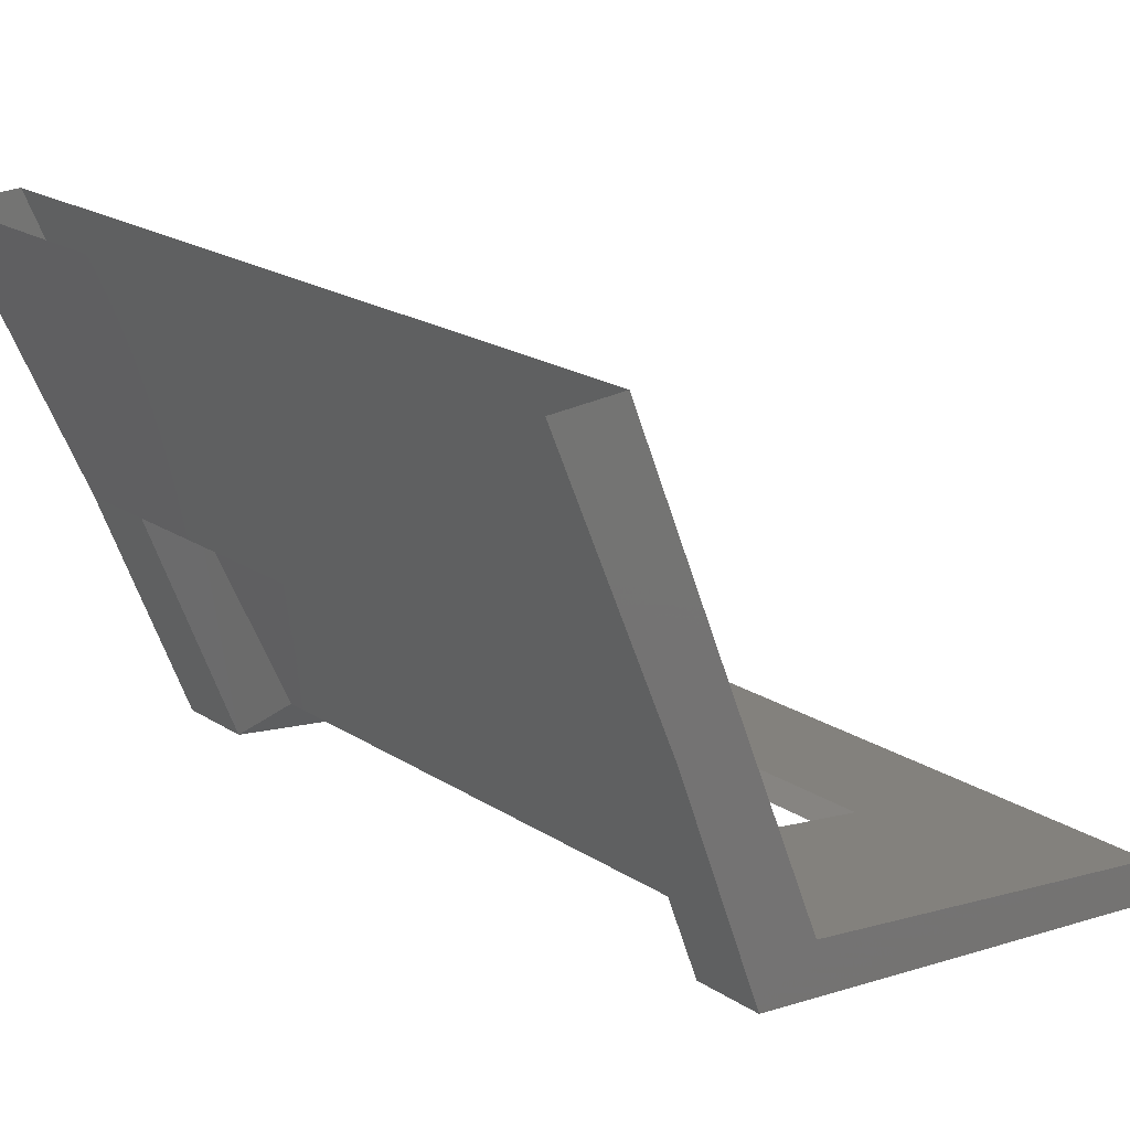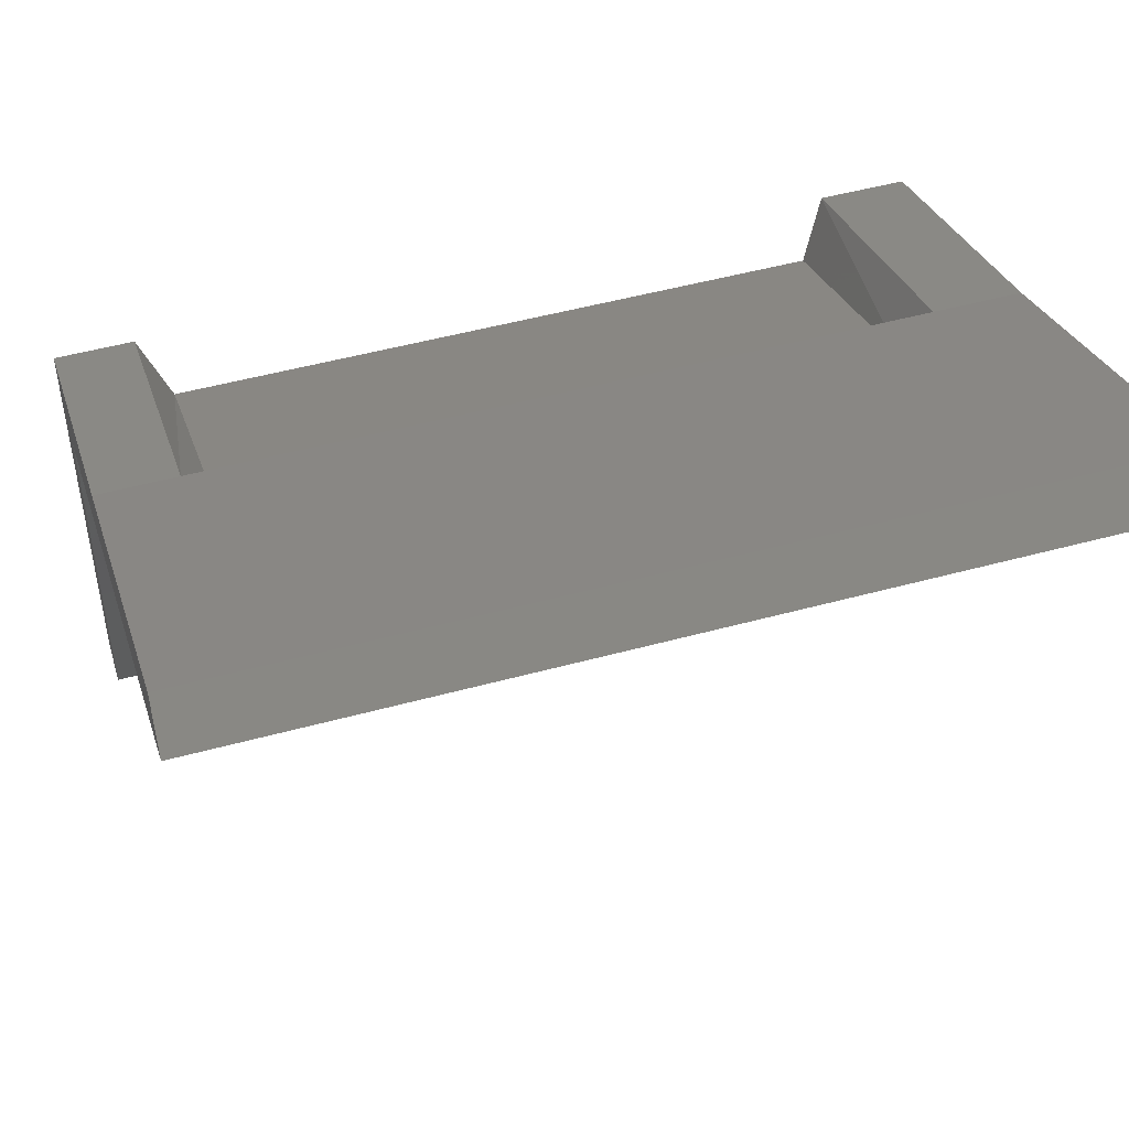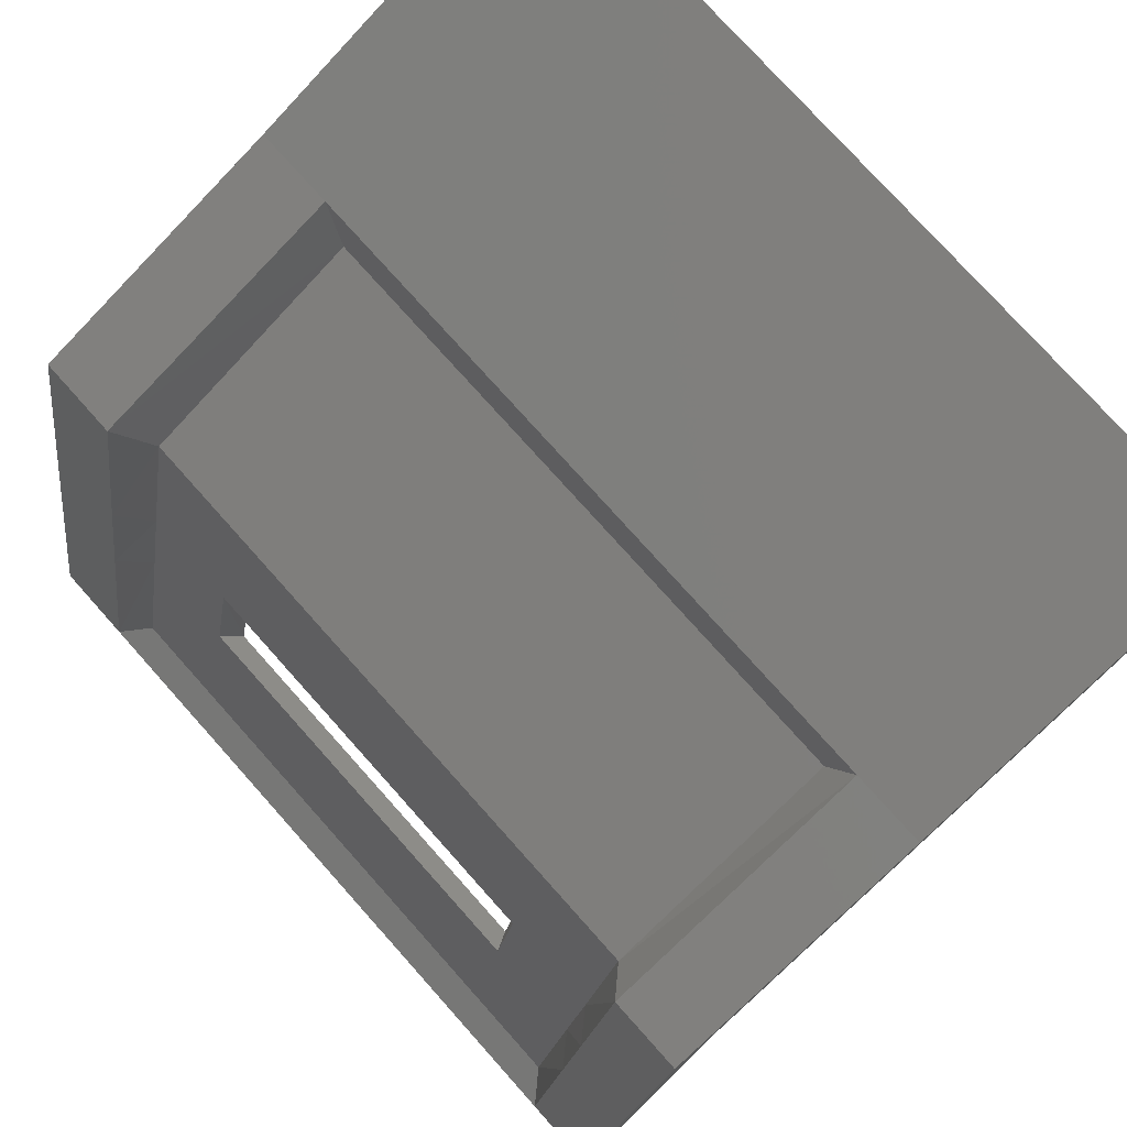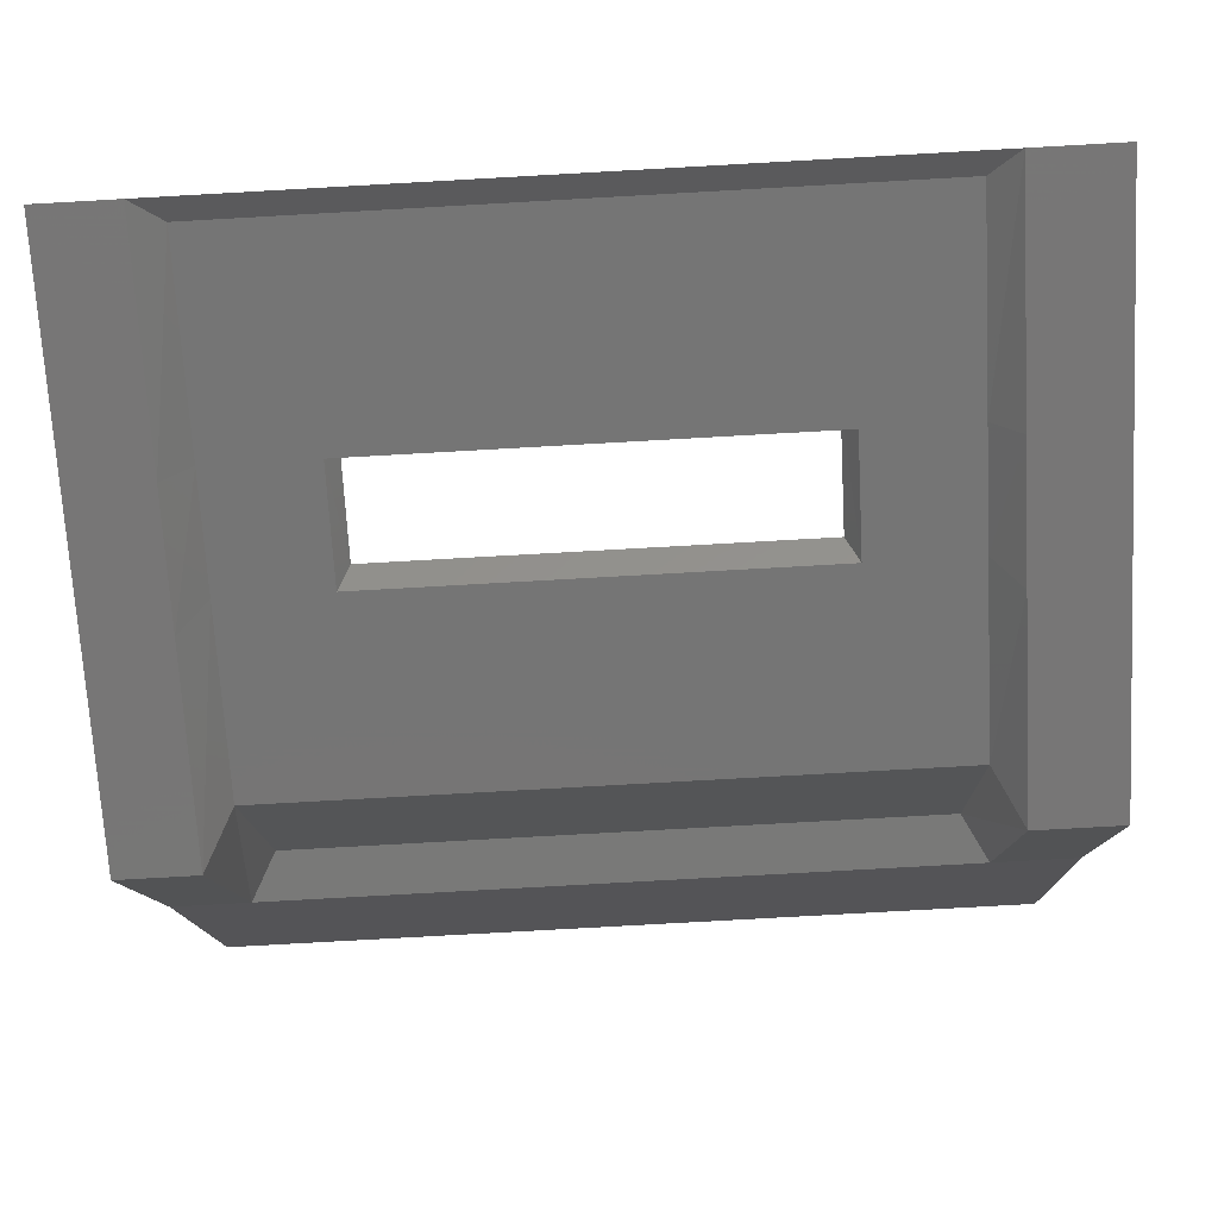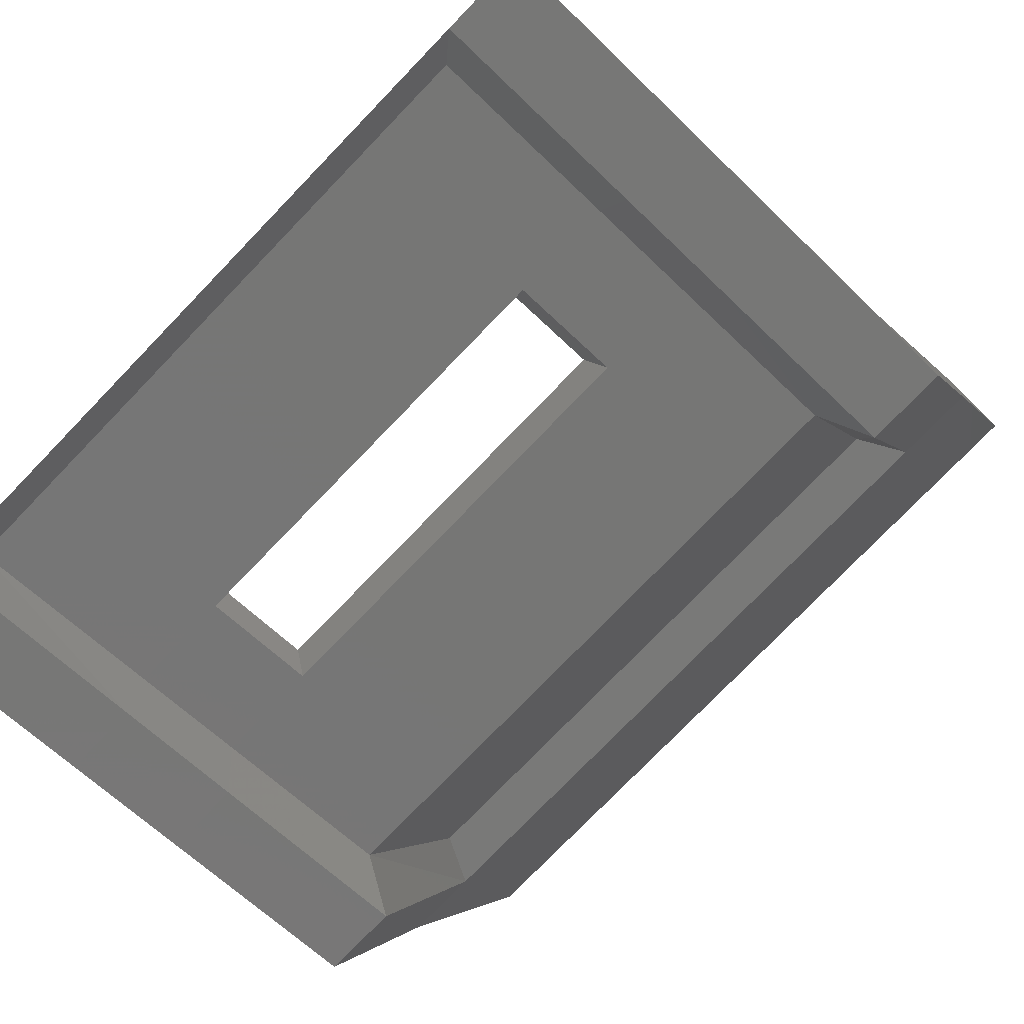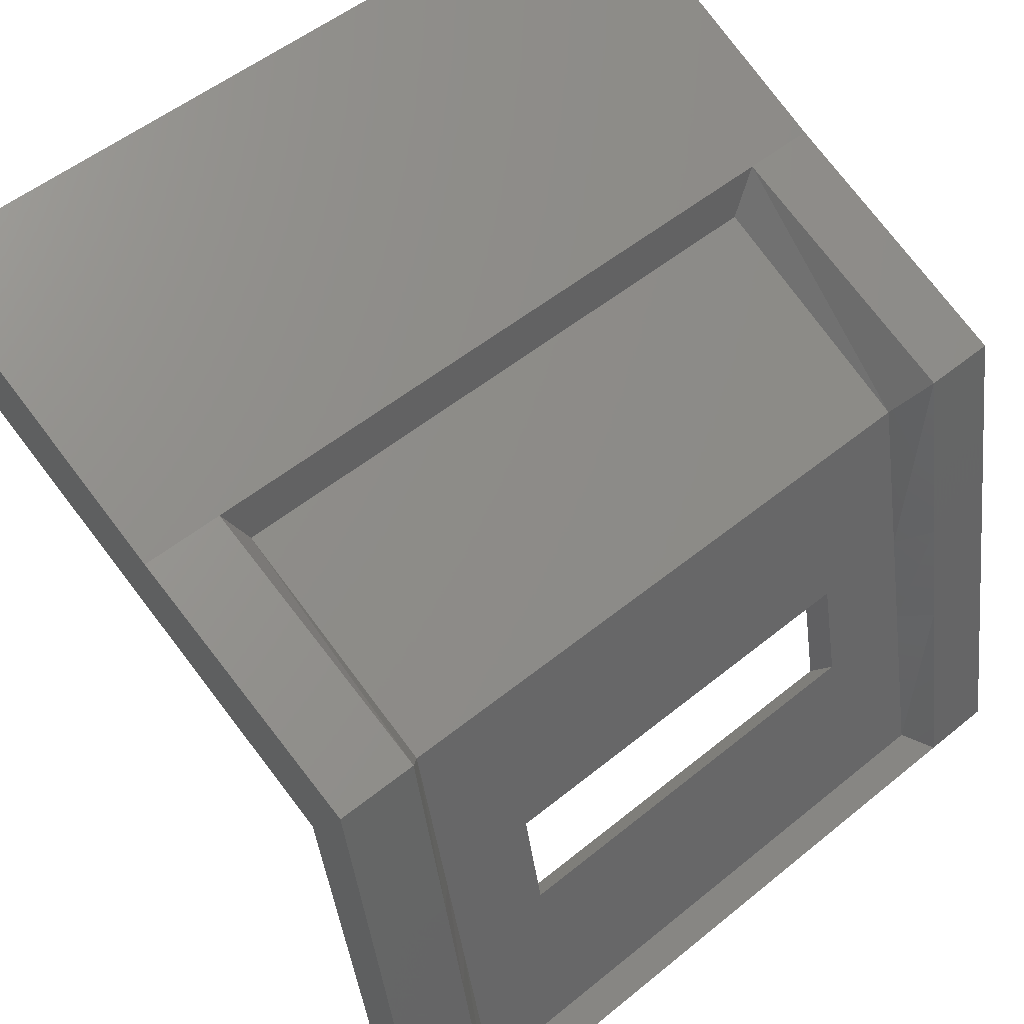
<metadata>
{"format":"stl","ext":"stl","renderer":"f3d","projection":"perspective","resolution":1024,"background":"white","views":[{"elev":21.7,"azim":-132.3,"up":"+Z"},{"elev":50.5,"azim":-16.6,"up":"+Y"},{"elev":76.7,"azim":-131.8,"up":"+Y"},{"elev":-79.2,"azim":3.2,"up":"+Z"},{"elev":-76.5,"azim":46.0,"up":"+Z"},{"elev":52.1,"azim":138.6,"up":"+Y"}]}
</metadata>
<code>
# stl→obj: 60 verts, 116 faces
v 2.91 12.29 8.938
v 2.6 12.87 9.013
v 2.91 11.08 6.213
v 2.6 11.67 5.873
v 2.91 8.956 5.778
v 2.6 9.236 5.438
v 2.91 7.656 5.513
v 2.6 7.746 5.173
v 2.91 5.391 5.053
v 2.6 5.151 4.713
v 3.89 5.151 4.713
v 10.54 5.151 4.713
v 11.52 5.151 4.713
v 10.54 7.746 5.173
v 11.52 7.746 5.173
v 10.54 9.236 5.438
v 11.52 9.236 5.438
v 10.54 11.67 5.873
v 11.52 11.67 5.873
v 10.54 12.87 9.013
v 11.52 12.87 9.013
v 11.52 14.52 12.81
v 1.715 5.151 4.713
v 1.715 5.181 5.298
v 4.1 5.181 5.298
v 9.24 5.151 4.713
v 9.025 5.181 5.298
v 11.52 5.181 5.298
v 10.23 5.391 5.053
v 10.23 7.656 5.513
v 10.23 8.956 5.778
v 10.23 11.08 6.213
v 10.23 12.29 8.938
v 1.715 14.52 12.81
v 1.715 12.87 9.013
v 1.715 11.67 5.873
v 1.715 9.236 5.438
v 1.715 7.746 5.173
v 11.52 7.441 5.738
v 8.9 7.441 5.738
v 11.52 8.736 5.993
v 8.9 8.736 5.993
v 11.52 10.85 6.408
v 1.715 10.85 6.408
v 4.1 5.391 5.053
v 9.04 5.391 5.053
v 1.715 8.736 5.993
v 1.715 7.441 5.738
v 9.04 7.656 5.513
v 9.04 8.956 5.778
v 1.715 12.2 9.618
v 1.715 13.54 12.83
v 10.54 14.52 12.81
v 2.6 14.52 12.81
v 11.52 12.2 9.618
v 11.52 13.54 12.83
v 4.23 8.736 5.993
v 4.23 7.441 5.738
v 4.1 8.956 5.778
v 4.1 7.656 5.513
f 1 2 3
f 2 3 4
f 3 4 5
f 4 5 6
f 5 6 7
f 6 7 8
f 7 8 9
f 8 9 10
f 9 10 11
f 12 13 14
f 13 14 15
f 14 15 16
f 15 16 17
f 16 17 18
f 17 18 19
f 18 19 20
f 19 20 21
f 20 21 22
f 23 10 24
f 10 24 11
f 24 11 25
f 11 25 26
f 25 26 27
f 26 27 12
f 27 12 28
f 12 28 13
f 29 12 30
f 12 30 14
f 30 14 31
f 14 31 16
f 31 16 32
f 16 32 18
f 32 18 33
f 18 33 20
f 34 2 35
f 2 35 4
f 35 4 36
f 4 36 6
f 36 6 37
f 6 37 8
f 37 8 38
f 8 38 23
f 28 27 39
f 27 39 40
f 39 40 41
f 40 41 42
f 41 42 43
f 42 43 44
f 9 45 11
f 45 11 46
f 11 46 26
f 46 26 29
f 26 29 12
f 36 44 37
f 44 37 47
f 37 47 38
f 47 38 48
f 38 48 24
f 13 28 15
f 28 15 39
f 15 39 17
f 39 17 41
f 17 41 43
f 46 29 49
f 29 49 30
f 49 30 50
f 30 50 31
f 50 31 32
f 36 44 35
f 44 35 51
f 35 51 34
f 51 34 52
f 22 53 20
f 53 20 54
f 20 54 2
f 54 2 34
f 43 19 55
f 19 55 21
f 55 21 56
f 21 56 22
f 47 57 48
f 57 48 58
f 48 58 24
f 58 24 25
f 3 59 5
f 59 5 60
f 5 60 7
f 60 7 9
f 9 60 45
f 60 45 49
f 45 49 46
f 42 57 50
f 57 50 59
f 55 56 51
f 56 51 52
f 1 3 33
f 3 33 32
f 47 44 57
f 44 57 42
f 58 60 40
f 60 40 49
f 59 60 57
f 60 57 58
f 51 55 44
f 55 44 43
f 25 58 27
f 58 27 40
f 20 33 2
f 33 2 1
f 42 40 50
f 40 50 49
f 3 59 32
f 59 32 50
f 24 38 23
f 43 17 19
f 10 23 8

</code>
